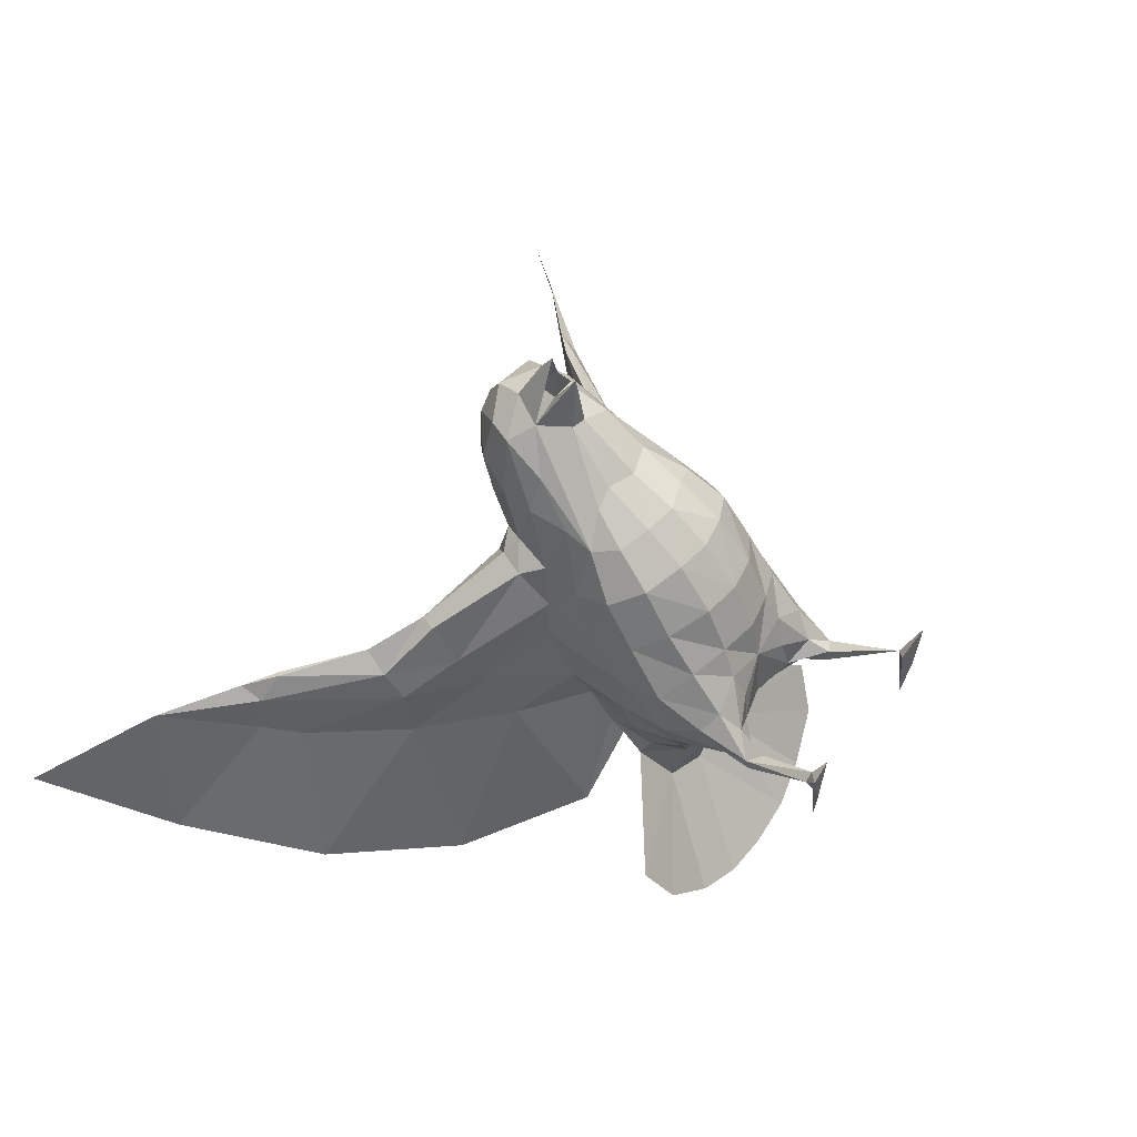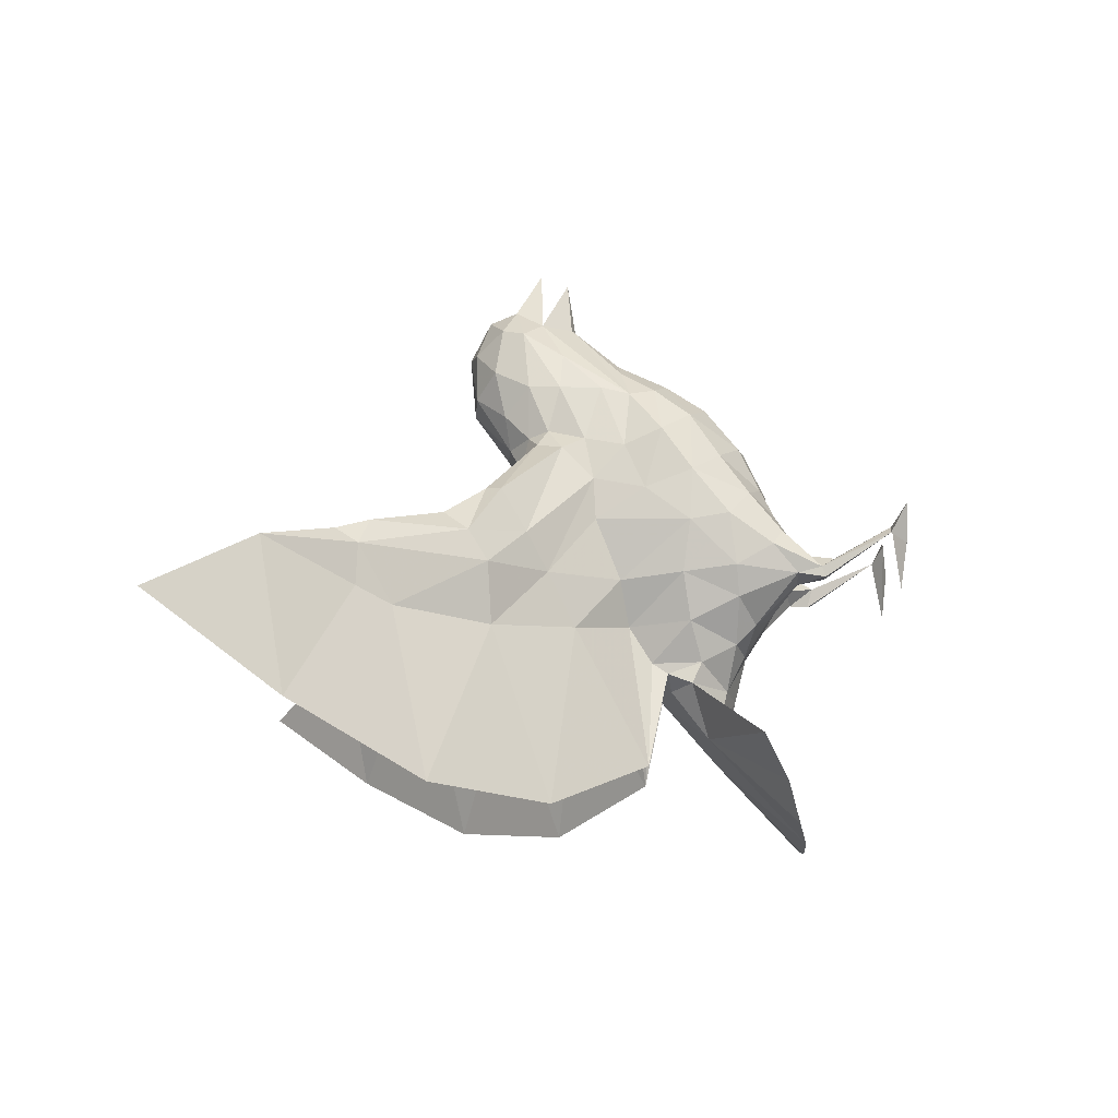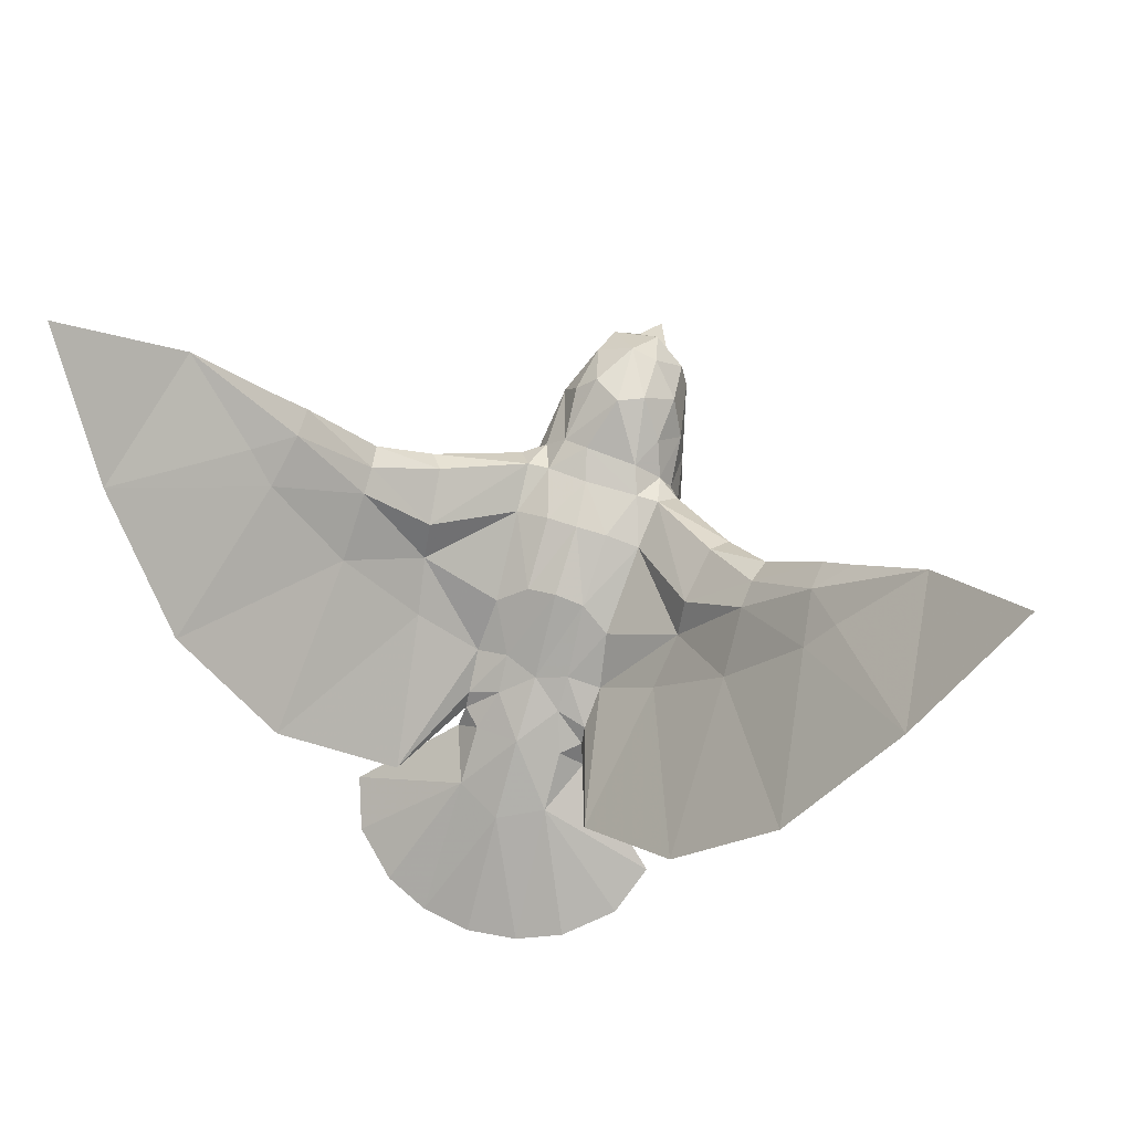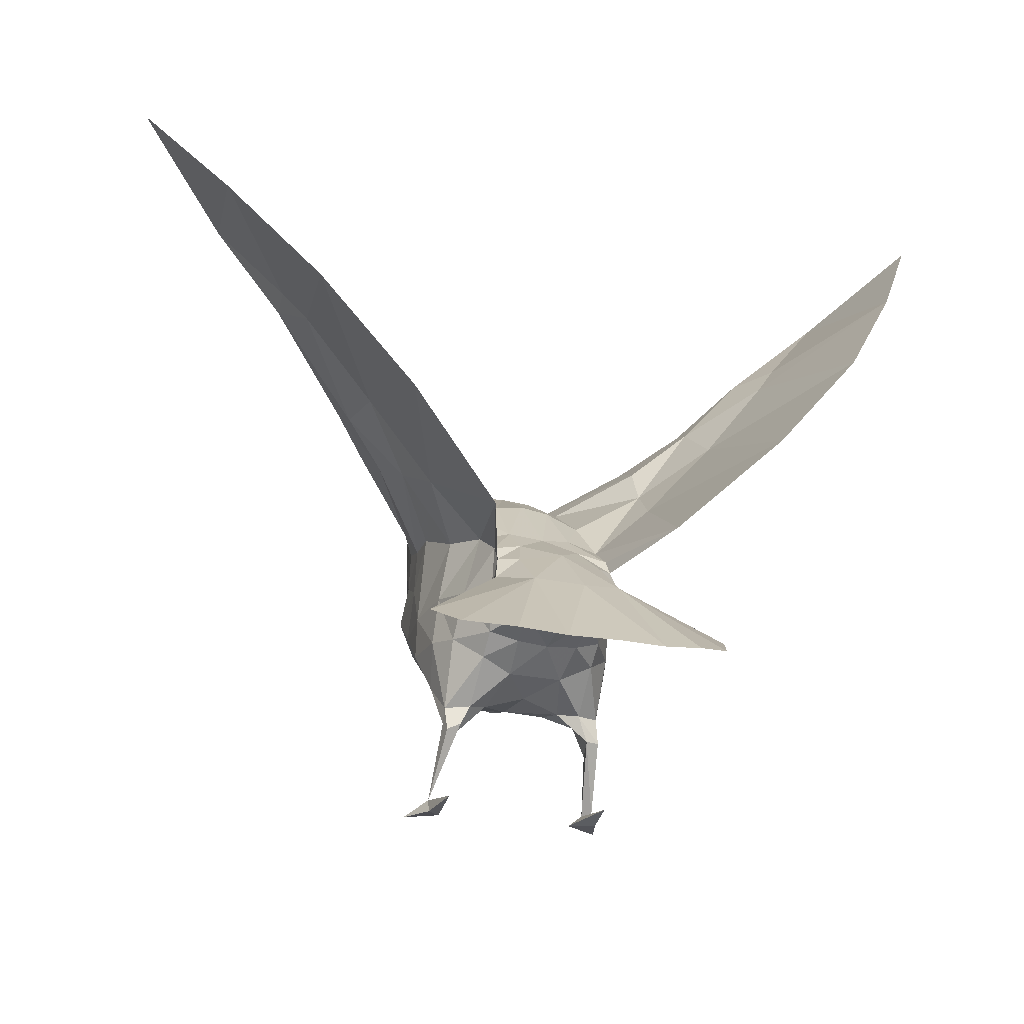
<metadata>
{"format":"obj","ext":"obj","renderer":"f3d","projection":"perspective","resolution":1024,"background":"white","views":[{"elev":52.5,"azim":-56.3,"up":"+Z"},{"elev":-11.1,"azim":-88.9,"up":"+Z"},{"elev":58.9,"azim":-160.6,"up":"+Y"},{"elev":-22.0,"azim":160.2,"up":"+Y"}]}
</metadata>
<code>
v 0.01682 0.1234 0.0663
v 0.01158 0.1193 0.071
v 0.01303 0.1354 0.06313
v 0.01037 0.1339 0.07277
v 0.01096 0.1057 0.06702
v 0.008548 0.1401 0.0486
v 0.01488 0.1344 0.0468
v 0.02005 0.1261 0.05056
v 0.02166 0.1041 0.04984
v 0.01238 0.09298 0.05654
v 0.0109 0.07824 0.05071
v 0.01925 0.08061 0.04695
v 0.02292 0.09058 0.04535
v 0.02411 0.1062 0.03648
v 0.02294 0.1155 0.03236
v 0.01957 0.1219 0.03067
v 0.01299 0.1284 0.03024
v 0.005128 0.1296 0.02894
v 0.01112 0.06389 0.04193
v 0.01182 0.05289 0.02852
v 0.0123 0.04598 0.01441
v 0.01358 0.04147 0.005202
v 0.02388 0.05021 0.01126
v 0.02429 0.03978 -0.001375
v 0.03241 0.05713 0.003076
v 0.02971 0.04303 -0.006603
v 0.03158 0.05713 -0.01346
v 0.01925 0.04815 -0.03097
v 0.009074 0.04391 -0.02874
v 0.01301 0.036 -0.01467
v 0.01135 0.03785 -0.004379
v 0.02263 0.06911 0.03781
v 0.02376 0.05963 0.02387
v 0.0293 0.07859 0.03187
v 0.03068 0.06871 0.01795
v 0.02808 0.09064 0.02658
v 0.02695 0.1041 0.02786
v 0.02676 0.119 0.02684
v 0.02213 0.1239 0.02034
v 0.01516 0.1244 0.02058
v 0.03051 0.08409 0.01192
v 0.02959 0.1 0.001625
v 0.02699 0.09212 -0.01794
v 0.02116 0.0894 -0.03232
v 0.02624 0.06971 -0.03099
v 0.03246 0.07013 0.001102
v 0.03024 0.0722 -0.01581
v 0.02765 0.05551 -0.02394
v 0.009965 0.1205 0.004808
v 0.009407 0.1088 -0.01589
v 0.0108 0.09255 -0.03261
v 0.02283 0.0282 -0.01838
v 0.02268 0.02663 -0.01218
v 0.02706 0.02638 -0.01705
v 0.02761 0.0289 -0.0138
v 0.02874 0.005366 -0.002394
v 0.02975 0.0005025 -0.006603
v 0.02741 0.002395 -0.02123
v 0.03486 0.0009432 0.005709
v 0.02756 0.03398 -0.01553
v 0.01959 0.03447 -0.01855
v 0.02089 0.03347 -0.008882
v 0.004455 0.1254 0.08061
v 0.003972 0.1191 0.08242
v 0.008648 0.1147 0.07266
v 0.0102 0.08462 -0.04248
v 0.0143 0.07577 -0.05248
v 0.01938 0.05483 -0.03784
v 0.02094 0.06606 -0.04368
v 0.02069 0.1176 0.005643
v 0.01883 0.1027 -0.0199
v 0.02108 0.08952 -0.0323
v 0.01993 0.0821 -0.04405
v 0.02008 0.07698 -0.04734
v 0.03015 0.1109 0.02524
v 0.02852 0.1007 0.01527
v 0.01455 0.0639 -0.06786
v 0.01031 0.05167 -0.04045
v 0.01169 0.05764 -0.05214
v 0.01437 0.06078 -0.06617
v 0.02183 0.06922 -0.05058
v 0.04256 0.1289 -0.01505
v 0.0426 0.1179 -0.02094
v 0.04522 0.1359 0.001683
v 0.06168 0.145 -0.02035
v 0.06223 0.1477 -0.01203
v 0.04961 0.1344 0.007228
v 0.06408 0.1466 -0.003413
v 0.05183 0.1295 0.006944
v 0.06598 0.1389 -0.009132
v 0.04972 0.1215 -0.006565
v 0.06445 0.1329 -0.01876
v 0.0317 0.08358 -0.07833
v 0.04473 0.115 -0.01851
v 0.01616 0.03341 -0.1015
v 0.03047 0.03622 -0.09627
v 0.04482 0.04054 -0.08441
v 0.05071 0.04816 -0.07004
v 0.06388 0.1136 -0.09307
v 0.08446 0.1671 -0.01
v 0.0825 0.1682 -0.01075
v 0.1139 0.1959 -0.02015
v 0.09449 0.1489 -0.08937
v 0.1215 0.1873 -0.06816
v 0.1215 0.1873 -0.06816
v 0.03975 0.1068 -0.03547
v 0.06243 0.1323 -0.03829
v 0.08469 0.1605 -0.03619
v 0.0923 0.1706 -0.03161
v 0.08186 0.1675 -0.02041
v 0.09205 0.1769 -0.01401
v 0.09112 0.17 -0.01828
v 0.0928 0.1705 -0.03144
v 0.08517 0.1602 -0.03603
v 0.06267 0.1319 -0.03821
v 0.0399 0.1065 -0.03544
v 0.0234 0.001914 0.002774
v 0.001037 0.1422 0.06264
v 0 0.1209 0.004441
v 0.0008735 0.08908 0.0578
v 0 0.04365 0.015
v 0.001992 0.1249 0.0194
v 0 0.03955 -0.01732
v 0.1451 0.2243 -0.0411
v 0 0.07443 0.05158
v -0 0.04049 0.00216
v 0 0.1103 -0.01573
v 0 0.06092 -0.07457
v 0 0.05448 -0.05418
v 0.003976 0.12 0.07041
v 0.01998 0.08203 -0.04401
v -0.003779 0.1353 0.0745
v -0.00732 0.1398 0.06219
v -0.01663 0.1238 0.06737
v -0.004115 0.108 0.07194
v -0.01635 0.1332 0.05412
v -0.02099 0.1219 0.04806
v -0.01785 0.1107 0.05932
v 0.0003339 0.1068 0.07184
v -0.007985 0.09228 0.05801
v -0.0146 0.09162 0.05406
v -0.02217 0.1116 0.04752
v -0.01589 0.1298 0.03906
v -0.0006378 0.1403 0.0426
v -0.008309 0.1396 0.04685
v -0.01006 0.07667 0.0504
v -0.01925 0.08061 0.04695
v -0.01112 0.06389 0.04193
v 0 0.06201 0.04249
v -0.01182 0.05289 0.02852
v 0 0.05074 0.02948
v -0.0123 0.04598 0.01441
v -0.02263 0.06911 0.03781
v -0.02319 0.08884 0.04484
v -0.02376 0.05963 0.02387
v -0.02388 0.05021 0.01126
v -0.02252 0.09821 0.04726
v -0.02294 0.1155 0.03236
v -0.01957 0.1219 0.03067
v -0.01161 0.1283 0.02851
v -0.0293 0.07859 0.03187
v -0.02808 0.09064 0.02658
v -0.03068 0.06871 0.01795
v -0.03241 0.05713 0.003076
v -0.03051 0.08409 0.01192
v -0.03249 0.06974 0.0009465
v -0.03029 0.07201 -0.01578
v -0.01514 0.1242 0.02023
v -0.02706 0.02638 -0.01705
v -0.02432 0.0232 -0.01069
v -0.02721 0.02748 -0.01371
v -0.03146 0.055 -0.01369
v -0.02777 0.05414 -0.02349
v -0.02971 0.04303 -0.006603
v -0.02691 0.03514 -0.01569
v -0.01955 0.03503 -0.01843
v -0.02429 0.03978 -0.001375
v -0.01358 0.04147 0.005202
v -0.01301 0.036 -0.01467
v -0.01135 0.03785 -0.004379
v -0.02089 0.03347 -0.008882
v -0.00618 0.1264 0.07748
v -0.009965 0.1205 0.004808
v -0.009407 0.1088 -0.01589
v -0.0001807 0.09026 -0.03605
v -0.01909 0.04843 -0.03143
v -0.02624 0.06971 -0.03099
v -0.01036 0.09211 -0.03348
v -0.0102 0.08462 -0.04248
v -0.02616 0.1035 0.02921
v -0.0001115 0.07838 -0.05431
v -0.0143 0.07577 -0.05248
v -0.008879 0.04381 -0.02845
v -0.01938 0.05483 -0.03784
v 0 0.05097 -0.04012
v -0.01031 0.05167 -0.04045
v -0.02094 0.06606 -0.04368
v -0.01616 0.03341 -0.1015
v 0 0.03292 -0.1038
v -0.01455 0.0639 -0.06786
v -0.03047 0.03622 -0.09627
v -0.04482 0.04054 -0.08441
v -0.02183 0.06922 -0.05058
v -0.05071 0.04816 -0.07004
v -0.01169 0.05764 -0.05214
v -0.02213 0.1239 0.02034
v -0.02069 0.1176 0.005643
v -0.01883 0.1027 -0.0199
v -0.02676 0.119 0.02684
v -0.04961 0.1344 0.007228
v -0.04522 0.1359 0.001683
v -0.02108 0.08952 -0.0323
v -0.01993 0.0821 -0.04405
v -0.02008 0.07698 -0.04734
v -0.03015 0.1109 0.02524
v -0.05183 0.1295 0.006944
v -0.02852 0.1007 0.01527
v -0.02959 0.1 0.001625
v 0 0.05869 -0.07222
v -0.01437 0.06078 -0.06617
v -0.04972 0.1215 -0.006565
v -0.0317 0.08358 -0.07833
v -0.03975 0.1068 -0.03547
v -0.06388 0.1136 -0.09307
v -0.06243 0.1323 -0.03829
v -0.0426 0.1179 -0.02094
v -0.09449 0.1489 -0.08937
v -0.08469 0.1605 -0.03619
v -0.04473 0.115 -0.01851
v -0.1215 0.1873 -0.06816
v -0.0928 0.1705 -0.03144
v -0.08517 0.1602 -0.03603
v -0.02699 0.09212 -0.01794
v -0.02116 0.0894 -0.03232
v -0.0399 0.1065 -0.03544
v -0.01998 0.08203 -0.04401
v -0.01412 0.1307 0.06908
v -0.02982 0.005378 -0.003221
v -0.02283 0.02665 -0.01732
v -0.0271 0.004955 -0.0008121
v -0.02975 0.0005025 -0.006603
v -0.03381 0.0006437 0.005517
v -0.02345 0.002032 0.002484
v -0.02741 0.002395 -0.02123
v 0.0001146 0.1183 0.09239
v -0.009949 0.1177 0.07202
v -0.0005852 0.1094 0.08862
v -7.603e-05 0.1242 0.07753
v -0.1139 0.1959 -0.02015
v -0.09205 0.1769 -0.01401
v -0.09112 0.17 -0.01828
v -0.1451 0.2243 -0.0411
v -0.1215 0.1873 -0.06816
v -0.0923 0.1706 -0.03161
v -0.08186 0.1675 -0.02041
v -0.08446 0.1671 -0.01
v -0.06598 0.1389 -0.009132
v -0.06408 0.1466 -0.003413
v -0.0825 0.1682 -0.01075
v -0.04256 0.1289 -0.01505
v -0.06168 0.145 -0.02035
v -0.06223 0.1477 -0.01203
v -0.06267 0.1319 -0.03821
v -0.06445 0.1329 -0.01876
f 63 4 132
f 118 132 4
f 8 3 1
f 4 3 118
f 6 118 3
f 3 7 6
f 7 3 8
f 1 5 9
f 2 5 1
f 5 2 65
f 13 9 5
f 10 13 5
f 120 10 5
f 139 120 5
f 144 118 6
f 1 9 8
f 120 11 10
f 17 144 6
f 6 7 17
f 11 120 125
f 11 12 10
f 125 19 11
f 19 125 149
f 19 151 20
f 151 19 149
f 20 121 21
f 121 20 151
f 11 32 12
f 32 11 19
f 12 13 10
f 20 21 33
f 33 21 23
f 19 20 32
f 32 20 33
f 9 14 8
f 15 8 14
f 16 8 15
f 17 7 8
f 17 8 16
f 40 17 16
f 144 17 18
f 34 12 32
f 12 34 13
f 36 13 34
f 13 36 9
f 14 9 36
f 35 32 33
f 32 35 34
f 35 23 25
f 23 35 33
f 41 34 35
f 34 41 36
f 46 35 25
f 41 35 46
f 47 46 27
f 46 25 27
f 52 54 56
f 53 52 56
f 56 55 53
f 56 54 55
f 25 24 26
f 24 25 23
f 26 27 25
f 27 26 60
f 60 48 27
f 26 55 60
f 60 55 54
f 60 54 52
f 28 61 29
f 61 28 60
f 60 52 61
f 30 61 53
f 61 52 53
f 21 22 23
f 23 22 24
f 121 126 21
f 21 126 22
f 55 62 53
f 24 55 26
f 55 24 62
f 61 30 29
f 126 31 22
f 62 30 53
f 62 31 30
f 24 22 62
f 62 22 31
f 4 63 2
f 2 1 4
f 139 5 65
f 40 122 18
f 40 18 17
f 119 122 49
f 127 119 50
f 50 119 49
f 51 127 50
f 127 51 185
f 60 28 48
f 47 27 48
f 45 47 48
f 122 40 49
f 51 66 185
f 37 14 36
f 15 14 37
f 76 37 36
f 36 41 76
f 66 67 191
f 191 185 66
f 126 30 31
f 30 126 123
f 29 30 123
f 68 48 28
f 29 195 78
f 68 45 48
f 45 68 69
f 95 199 128
f 95 128 77
f 77 128 191
f 77 96 95
f 77 191 67
f 97 96 77
f 98 97 77
f 81 77 67
f 98 77 81
f 29 78 28
f 28 78 68
f 195 79 78
f 79 195 129
f 79 68 78
f 68 79 69
f 40 16 39
f 49 40 70
f 70 40 39
f 70 71 50
f 50 49 70
f 39 16 38
f 16 15 38
f 38 87 39
f 87 84 39
f 73 66 51
f 73 51 72
f 67 66 74
f 66 73 74
f 81 67 74
f 15 37 75
f 15 75 38
f 75 89 38
f 89 87 38
f 76 75 37
f 42 76 41
f 42 41 46
f 95 219 199
f 129 219 80
f 129 80 79
f 80 96 97
f 80 219 95
f 80 95 96
f 80 97 98
f 74 69 81
f 80 81 79
f 69 79 81
f 81 80 98
f 91 89 75
f 51 71 72
f 71 51 50
f 74 73 93
f 73 72 93
f 93 72 106
f 93 106 99
f 107 99 106
f 71 70 83
f 72 71 83
f 99 107 103
f 108 103 107
f 76 91 75
f 76 94 91
f 94 76 42
f 114 105 113
f 105 114 103
f 94 42 43
f 42 46 43
f 43 46 47
f 43 47 44
f 44 93 116
f 44 47 45
f 116 43 44
f 45 131 44
f 44 131 93
f 116 94 43
f 4 1 3
f 56 57 58
f 57 56 59
f 117 56 58
f 59 56 117
f 59 117 57
f 57 117 58
f 139 65 247
f 245 64 63
f 64 2 63
f 2 130 65
f 247 65 130
f 2 64 130
f 64 245 248
f 130 64 248
f 113 105 102
f 102 111 112
f 113 112 114
f 102 124 104
f 105 124 102
f 102 104 109
f 109 110 102
f 102 110 111
f 102 112 113
f 109 104 108
f 104 103 108
f 111 100 112
f 109 108 110
f 100 90 112
f 88 100 101
f 110 101 111
f 101 100 111
f 82 83 70
f 106 72 83
f 107 106 83
f 70 39 82
f 82 39 84
f 85 86 110
f 85 110 108
f 85 83 82
f 107 83 85
f 82 86 85
f 108 107 85
f 86 82 84
f 88 84 87
f 84 88 86
f 86 88 101
f 86 101 110
f 99 116 93
f 99 115 116
f 92 115 114
f 103 114 115
f 103 115 99
f 94 116 115
f 90 87 89
f 87 90 88
f 100 88 90
f 90 89 91
f 91 92 90
f 90 92 112
f 92 91 94
f 92 94 115
f 114 112 92
f 69 74 131
f 131 45 69
f 131 74 93
f 237 182 132
f 133 237 132
f 133 132 118
f 133 136 237
f 136 134 237
f 135 154 141
f 154 135 246
f 135 141 140
f 133 118 145
f 133 145 136
f 136 137 134
f 138 154 246
f 138 246 134
f 140 139 135
f 139 140 120
f 144 145 118
f 143 136 145
f 136 143 137
f 142 134 137
f 142 138 134
f 157 138 142
f 157 154 138
f 120 140 146
f 120 146 125
f 146 140 147
f 140 141 147
f 125 146 148
f 125 148 149
f 148 151 149
f 151 148 150
f 150 121 151
f 121 150 152
f 146 153 148
f 153 146 147
f 147 141 154
f 150 155 152
f 155 156 152
f 148 153 150
f 153 155 150
f 190 157 142
f 158 190 142
f 158 142 137
f 137 159 158
f 159 137 143
f 159 143 160
f 168 159 160
f 145 160 143
f 160 144 18
f 144 160 145
f 153 147 161
f 147 154 161
f 162 161 154
f 162 154 157
f 190 162 157
f 163 153 161
f 153 163 155
f 163 156 155
f 156 163 164
f 165 163 161
f 165 161 162
f 166 164 163
f 165 166 163
f 172 166 167
f 166 172 164
f 168 18 122
f 18 168 160
f 169 238 171
f 169 239 238
f 164 177 156
f 177 164 174
f 164 172 174
f 172 175 174
f 173 175 172
f 174 175 171
f 175 169 171
f 175 176 169
f 176 239 169
f 239 176 179
f 152 156 178
f 156 177 178
f 121 152 126
f 152 178 126
f 171 170 181
f 181 170 239
f 177 174 171
f 171 181 177
f 126 178 180
f 181 239 179
f 181 179 180
f 178 177 181
f 181 180 178
f 132 182 63
f 245 63 182
f 134 182 237
f 247 246 135
f 139 247 135
f 183 122 119
f 122 183 168
f 184 119 127
f 119 184 183
f 127 185 184
f 173 186 175
f 167 173 172
f 173 167 187
f 184 185 188
f 185 189 188
f 217 162 190
f 162 217 165
f 189 191 192
f 191 189 185
f 126 180 179
f 126 179 123
f 193 179 176
f 179 193 123
f 176 186 193
f 186 176 175
f 193 29 123
f 173 194 186
f 29 193 195
f 193 196 195
f 194 187 197
f 187 194 173
f 198 128 199
f 198 200 128
f 200 191 128
f 200 198 201
f 200 192 191
f 202 200 201
f 204 200 202
f 203 192 200
f 204 203 200
f 193 186 196
f 186 194 196
f 195 205 129
f 205 195 196
f 194 205 196
f 205 194 197
f 168 206 159
f 207 168 183
f 168 207 206
f 208 207 184
f 184 207 183
f 206 209 159
f 159 209 158
f 206 210 209
f 210 206 211
f 213 188 189
f 188 213 212
f 192 214 189
f 189 214 213
f 203 214 192
f 209 215 158
f 190 158 215
f 209 216 215
f 216 209 210
f 217 190 215
f 218 165 217
f 218 166 165
f 198 199 219
f 129 220 219
f 220 129 205
f 220 202 201
f 220 198 219
f 220 201 198
f 220 204 202
f 214 203 197
f 220 205 203
f 205 197 203
f 203 204 220
f 221 215 216
f 188 208 184
f 208 188 212
f 214 222 213
f 213 222 212
f 222 223 212
f 222 224 223
f 224 225 223
f 208 226 207
f 212 226 208
f 227 228 225
f 227 225 224
f 215 221 217
f 221 229 217
f 229 218 217
f 231 230 232
f 230 227 232
f 229 233 218
f 218 233 166
f 233 167 166
f 233 234 167
f 234 235 222
f 234 187 167
f 235 234 233
f 187 234 236
f 234 222 236
f 235 233 229
f 171 240 170
f 240 171 238
f 240 244 241
f 241 238 240
f 239 170 240
f 240 242 243
f 238 239 240
f 241 242 238
f 240 243 244
f 242 240 238
f 243 241 244
f 242 241 243
f 246 245 182
f 134 246 182
f 246 247 130
f 248 245 246
f 246 130 248
f 231 249 230
f 249 251 250
f 231 232 251
f 249 253 252
f 230 249 252
f 249 254 253
f 254 249 255
f 249 250 255
f 249 231 251
f 228 253 254
f 253 228 227
f 251 256 250
f 254 255 228
f 256 251 257
f 258 259 256
f 255 250 259
f 259 250 256
f 260 207 226
f 223 226 212
f 225 226 223
f 207 260 206
f 260 211 206
f 261 255 262
f 261 228 255
f 261 260 226
f 225 261 226
f 260 261 262
f 228 261 225
f 262 211 260
f 258 210 211
f 211 262 258
f 262 259 258
f 262 255 259
f 224 235 263
f 224 222 235
f 264 232 263
f 224 263 227
f 232 227 263
f 229 263 235
f 210 257 216
f 257 210 258
f 256 257 258
f 257 221 216
f 221 257 264
f 257 251 264
f 264 229 221
f 264 263 229
f 232 264 251
f 197 236 214
f 236 197 187
f 236 222 214

</code>
